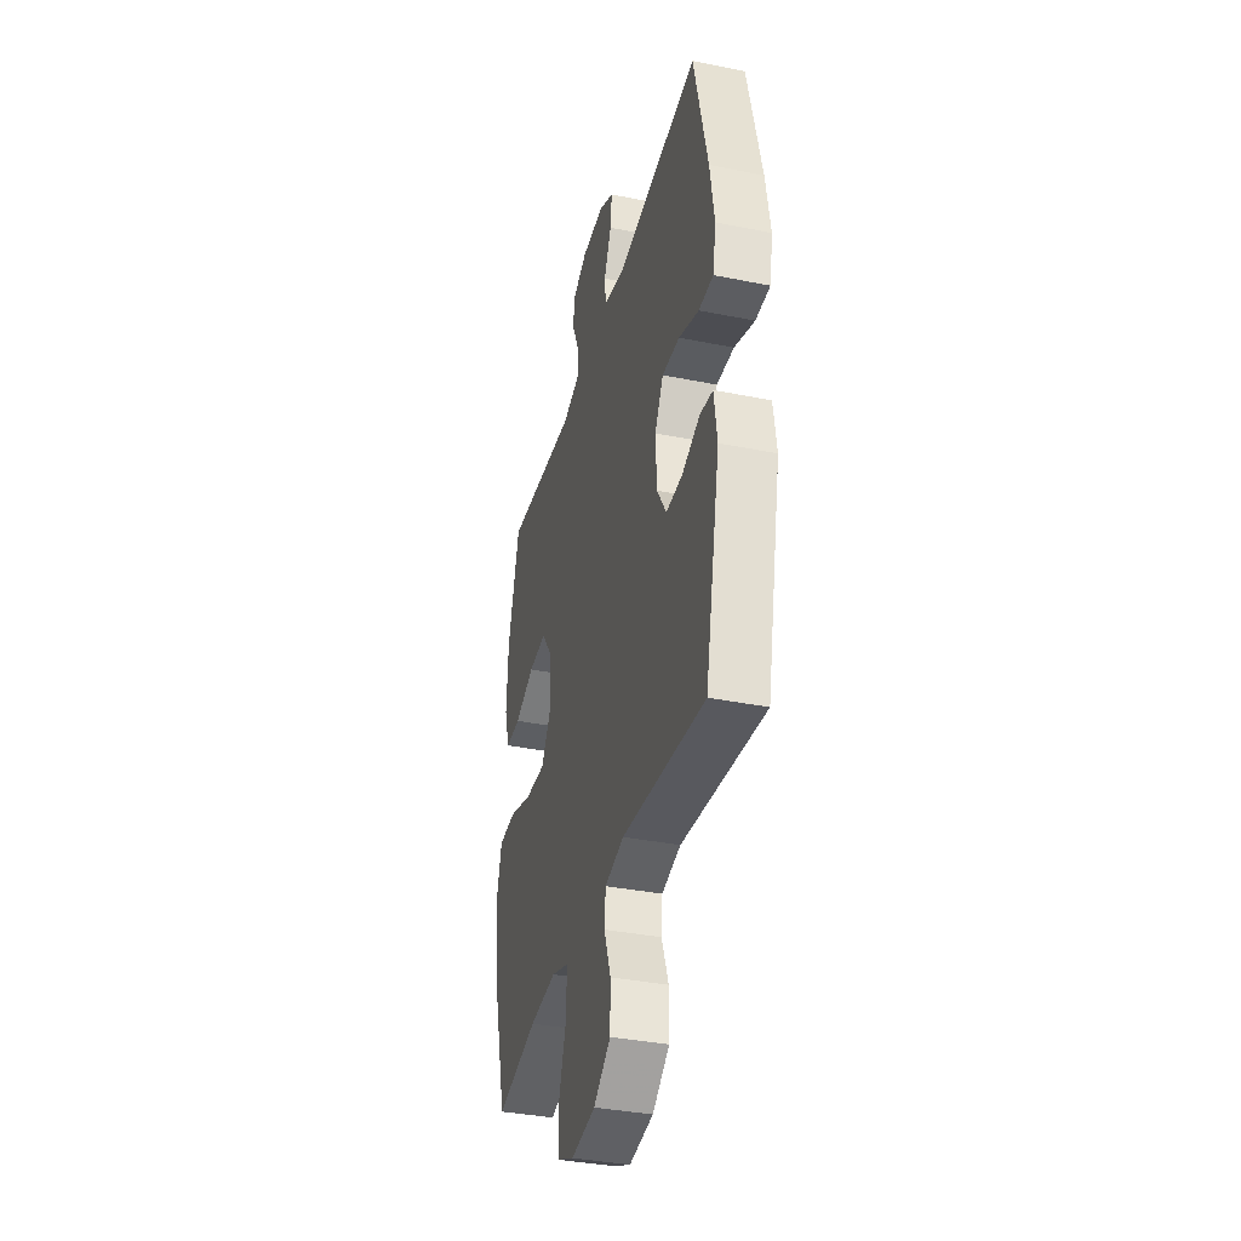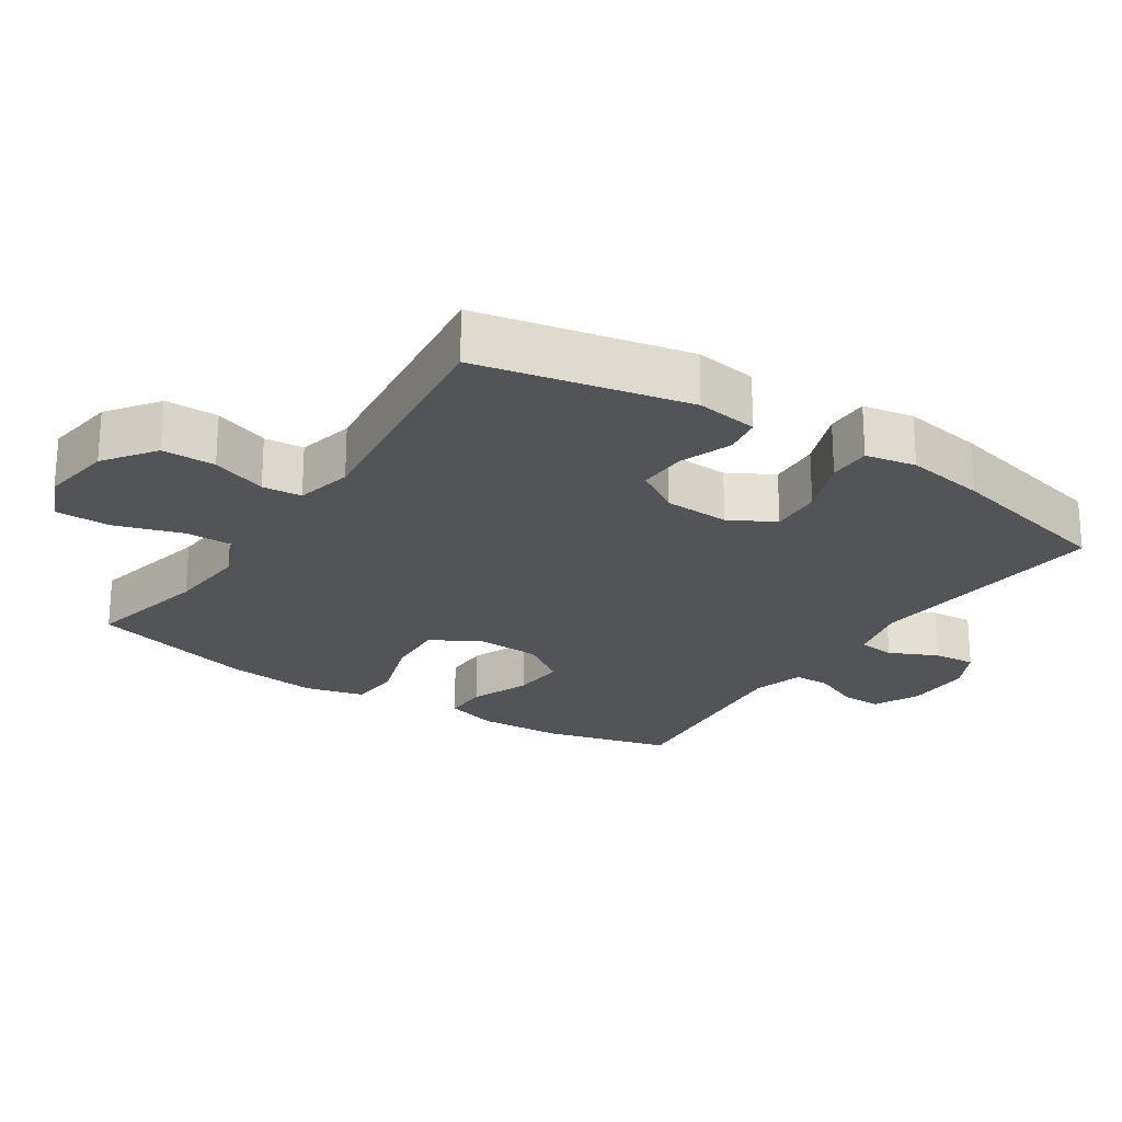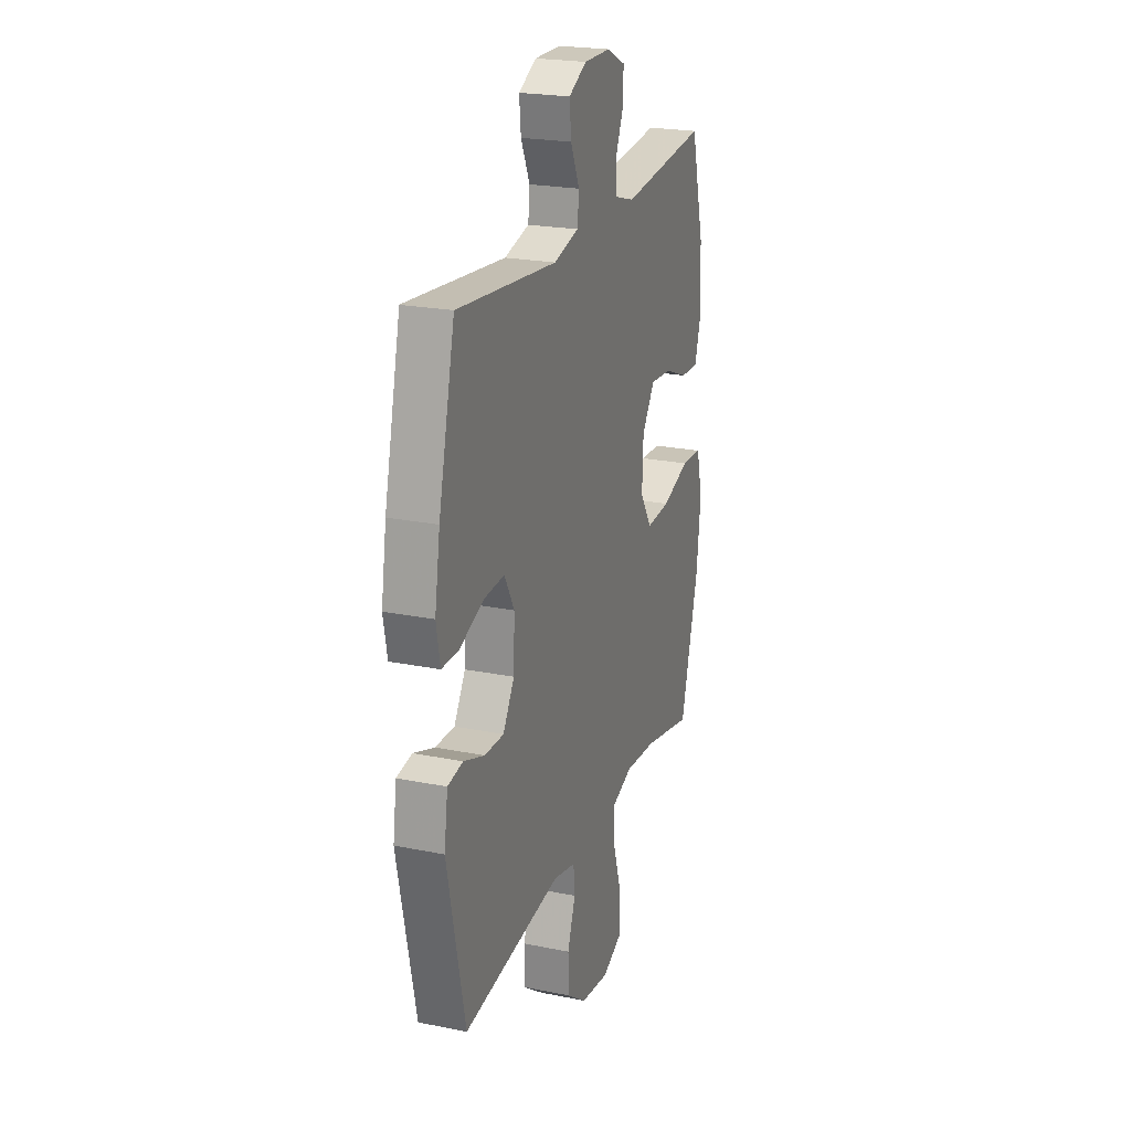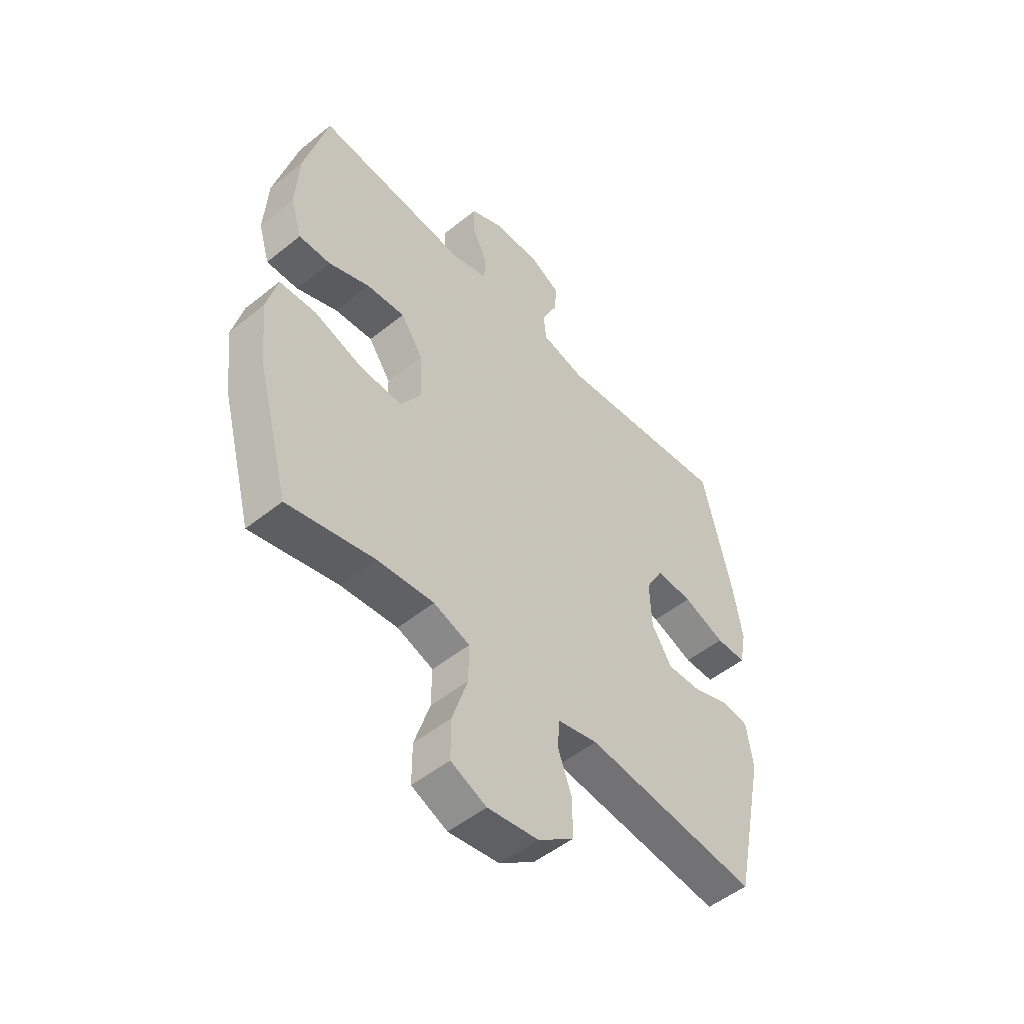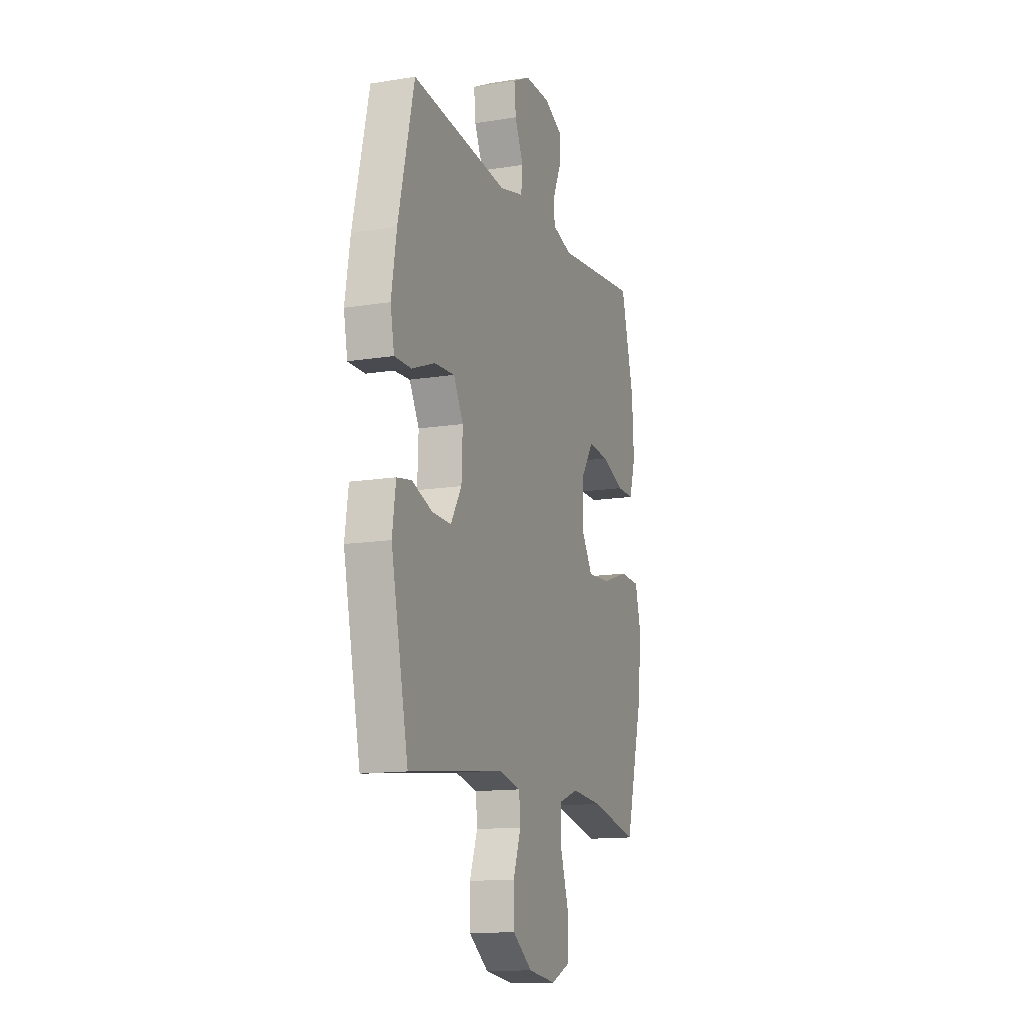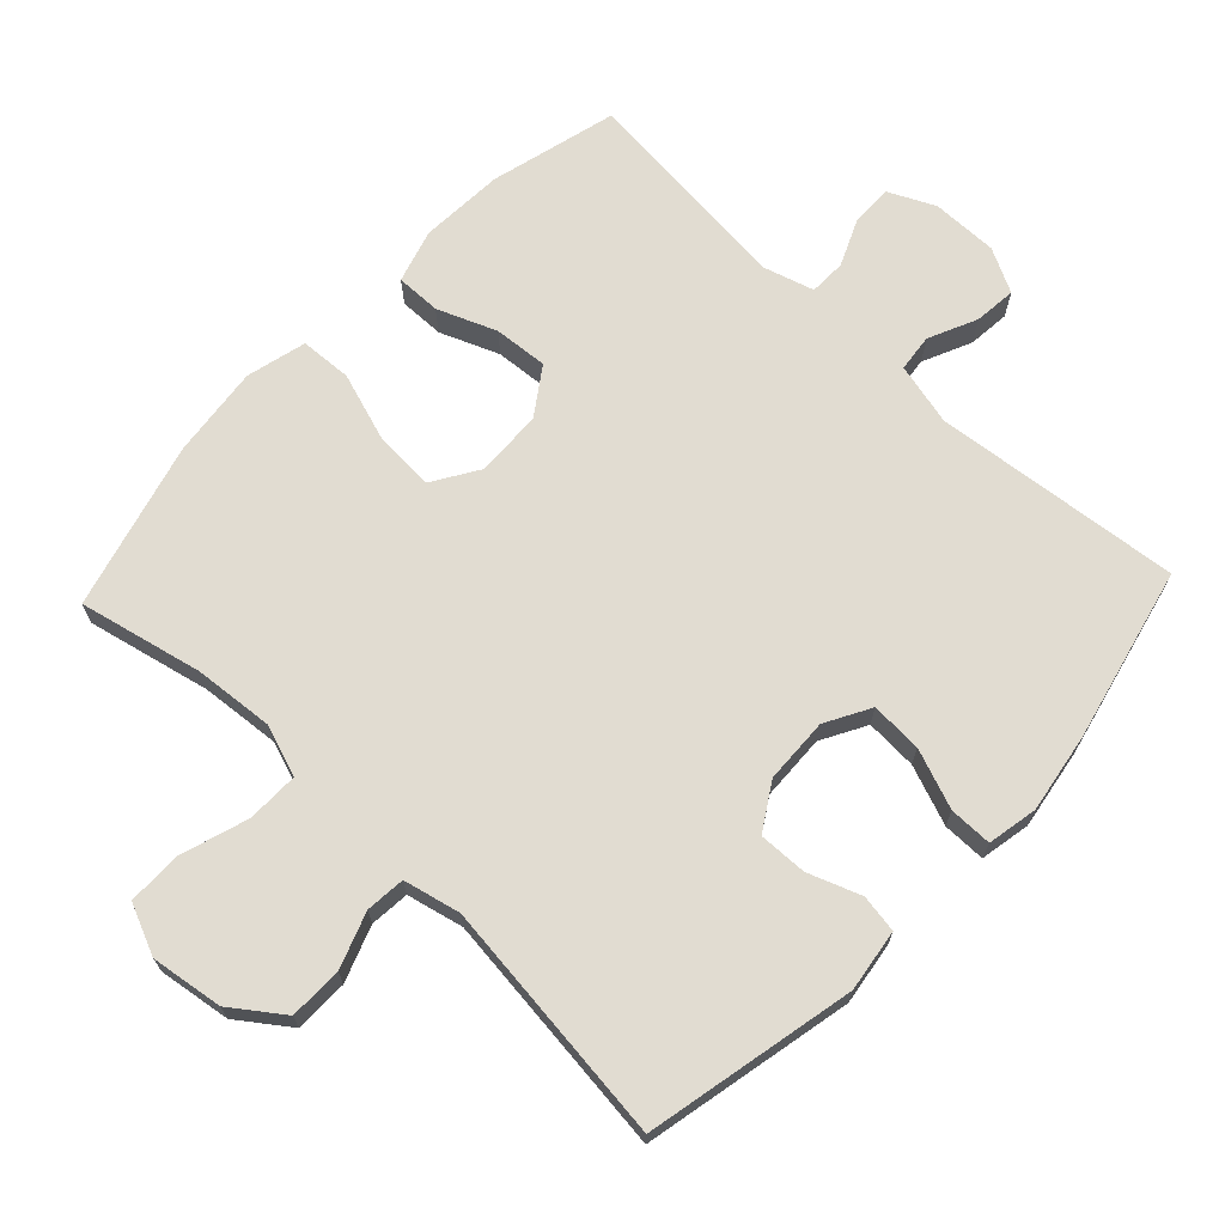
<metadata>
{"format":"obj","ext":"obj","renderer":"f3d","projection":"perspective","resolution":1024,"background":"white","views":[{"elev":-36.8,"azim":-104.6,"up":"+Z"},{"elev":-23.1,"azim":-123.4,"up":"+Y"},{"elev":22.6,"azim":-70.8,"up":"+Z"},{"elev":-51.1,"azim":131.2,"up":"+Z"},{"elev":-13.5,"azim":-69.9,"up":"+Z"},{"elev":69.0,"azim":-136.7,"up":"+Y"}]}
</metadata>
<code>
v -0.5 0.07 -0.5
v -0.564 0.07 -0.197
v -0.551 0.07 -0.107
v -0.496 0.07 -0.098
v -0.42 0.07 -0.126
v -0.35 0.07 -0.128
v -0.309 0.07 -0.062
v -0.305 0.07 0.033
v -0.341 0.07 0.098
v -0.416 0.07 0.094
v -0.502 0.07 0.061
v -0.564 0.07 0.061
v -0.578 0.07 0.134
v -0.559 0.07 0.25
v -0.5 0.07 0.5
v -0.141 0.07 0.463
v -0.051 0.07 0.485
v -0.045 0.07 0.539
v -0.077 0.07 0.609
v -0.083 0.07 0.67
v -0.019 0.07 0.703
v 0.077 0.07 0.702
v 0.144 0.07 0.67
v 0.143 0.07 0.611
v 0.113 0.07 0.543
v 0.114 0.07 0.49
v 0.188 0.07 0.468
v 0.5 0.07 0.5
v 0.548 0.07 0.316
v 0.555 0.07 0.194
v 0.532 0.07 0.117
v 0.467 0.07 0.118
v 0.382 0.07 0.152
v 0.304 0.07 0.158
v 0.258 0.07 0.091
v 0.254 0.07 -0.006
v 0.296 0.07 -0.073
v 0.383 0.07 -0.068
v 0.483 0.07 -0.035
v 0.558 0.07 -0.039
v 0.58 0.07 -0.126
v 0.565 0.07 -0.258
v 0.5 0.07 -0.5
v 0.322 0.07 -0.46
v 0.206 0.07 -0.45
v 0.132 0.07 -0.476
v 0.133 0.07 -0.551
v 0.164 0.07 -0.648
v 0.164 0.07 -0.727
v 0.091 0.07 -0.759
v -0.013 0.07 -0.744
v -0.086 0.07 -0.691
v -0.087 0.07 -0.614
v -0.058 0.07 -0.534
v -0.063 0.07 -0.477
v -0.145 0.07 -0.458
v -0.5 0 -0.5
v -0.564 0 -0.197
v -0.551 0 -0.107
v -0.496 0 -0.098
v -0.42 0 -0.126
v -0.35 0 -0.128
v -0.309 0 -0.062
v -0.305 0 0.033
v -0.341 0 0.098
v -0.416 0 0.094
v -0.502 0 0.061
v -0.564 0 0.061
v -0.578 0 0.134
v -0.559 0 0.25
v -0.5 0 0.5
v -0.141 0 0.463
v -0.051 0 0.485
v -0.045 0 0.539
v -0.077 0 0.609
v -0.083 0 0.67
v -0.019 0 0.703
v 0.077 0 0.702
v 0.144 0 0.67
v 0.143 0 0.611
v 0.113 0 0.543
v 0.114 0 0.49
v 0.188 0 0.468
v 0.5 0 0.5
v 0.548 0 0.316
v 0.555 0 0.194
v 0.532 0 0.117
v 0.467 0 0.118
v 0.382 0 0.152
v 0.304 0 0.158
v 0.258 0 0.091
v 0.254 0 -0.006
v 0.296 0 -0.073
v 0.383 0 -0.068
v 0.483 0 -0.035
v 0.558 0 -0.039
v 0.58 0 -0.126
v 0.565 0 -0.258
v 0.5 0 -0.5
v 0.322 0 -0.46
v 0.206 0 -0.45
v 0.132 0 -0.476
v 0.133 0 -0.551
v 0.164 0 -0.648
v 0.164 0 -0.727
v 0.091 0 -0.759
v -0.013 0 -0.744
v -0.086 0 -0.691
v -0.087 0 -0.614
v -0.058 0 -0.534
v -0.063 0 -0.477
v -0.145 0 -0.458
f 52 53 54
f 51 52 54
f 50 51 54
f 49 50 54
f 48 49 54
f 47 48 54
f 46 47 54 55
f 45 46 55 56
f 42 43 44
f 41 42 44
f 40 41 44
f 39 40 44
f 38 39 44
f 37 38 44 45
f 36 37 45 56
f 31 32 33
f 30 31 33
f 29 30 33
f 28 29 33
f 27 28 33
f 26 27 33 34
f 23 24 25
f 22 23 25
f 21 22 25
f 20 21 25
f 19 20 25
f 18 19 25
f 17 18 25 26
f 26 34 35
f 17 26 35
f 16 17 35
f 14 15 16
f 13 14 16
f 12 13 16
f 11 12 16
f 10 11 16
f 3 4 5
f 2 3 5
f 1 2 5
f 56 1 5
f 56 5 6
f 36 56 6 7
f 35 36 7 8
f 16 35 8 9
f 9 10 16
f 110 109 108
f 110 108 107
f 110 107 106
f 110 106 105
f 110 105 104
f 110 104 103
f 111 110 103 102
f 112 111 102 101
f 100 99 98
f 100 98 97
f 100 97 96
f 100 96 95
f 100 95 94
f 101 100 94 93
f 112 101 93 92
f 89 88 87
f 89 87 86
f 89 86 85
f 89 85 84
f 89 84 83
f 90 89 83 82
f 81 80 79
f 81 79 78
f 81 78 77
f 81 77 76
f 81 76 75
f 81 75 74
f 82 81 74 73
f 91 90 82
f 91 82 73
f 91 73 72
f 72 71 70
f 72 70 69
f 72 69 68
f 72 68 67
f 72 67 66
f 61 60 59
f 61 59 58
f 61 58 57
f 61 57 112
f 62 61 112
f 63 62 112 92
f 64 63 92 91
f 65 64 91 72
f 72 66 65
f 1 57 58 2
f 2 58 59 3
f 3 59 60 4
f 4 60 61 5
f 5 61 62 6
f 6 62 63 7
f 7 63 64 8
f 8 64 65 9
f 9 65 66 10
f 10 66 67 11
f 11 67 68 12
f 12 68 69 13
f 13 69 70 14
f 14 70 71 15
f 15 71 72 16
f 16 72 73 17
f 17 73 74 18
f 18 74 75 19
f 19 75 76 20
f 20 76 77 21
f 21 77 78 22
f 22 78 79 23
f 23 79 80 24
f 24 80 81 25
f 25 81 82 26
f 26 82 83 27
f 27 83 84 28
f 28 84 85 29
f 29 85 86 30
f 30 86 87 31
f 31 87 88 32
f 32 88 89 33
f 33 89 90 34
f 34 90 91 35
f 35 91 92 36
f 36 92 93 37
f 37 93 94 38
f 38 94 95 39
f 39 95 96 40
f 40 96 97 41
f 41 97 98 42
f 42 98 99 43
f 43 99 100 44
f 44 100 101 45
f 45 101 102 46
f 46 102 103 47
f 47 103 104 48
f 48 104 105 49
f 49 105 106 50
f 50 106 107 51
f 51 107 108 52
f 52 108 109 53
f 53 109 110 54
f 54 110 111 55
f 55 111 112 56
f 56 112 57 1

</code>
